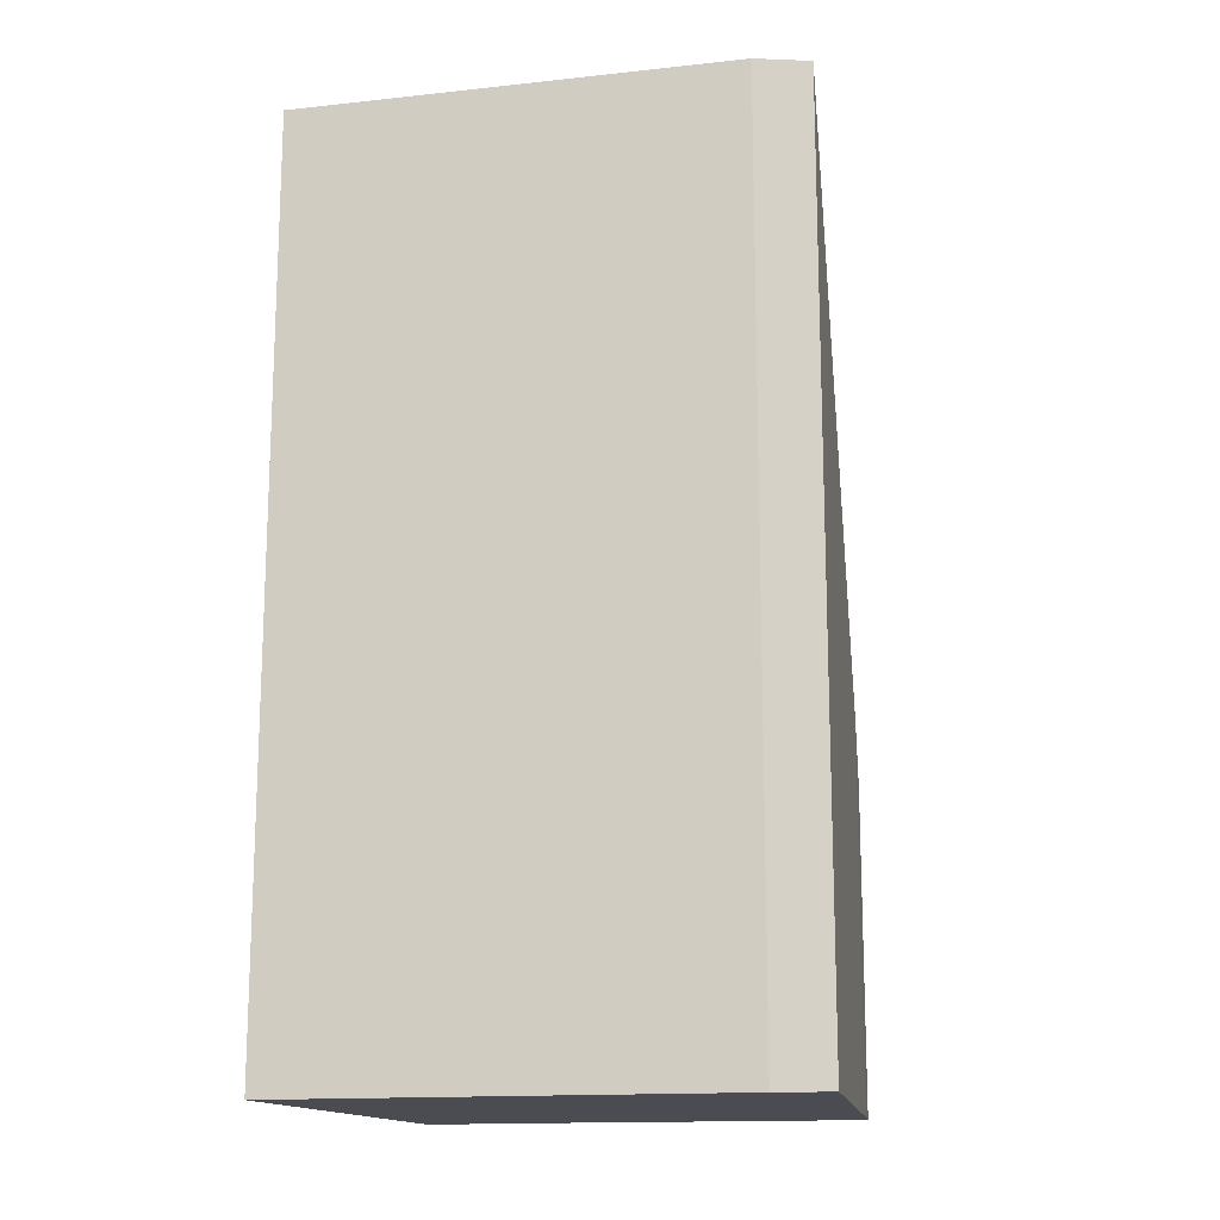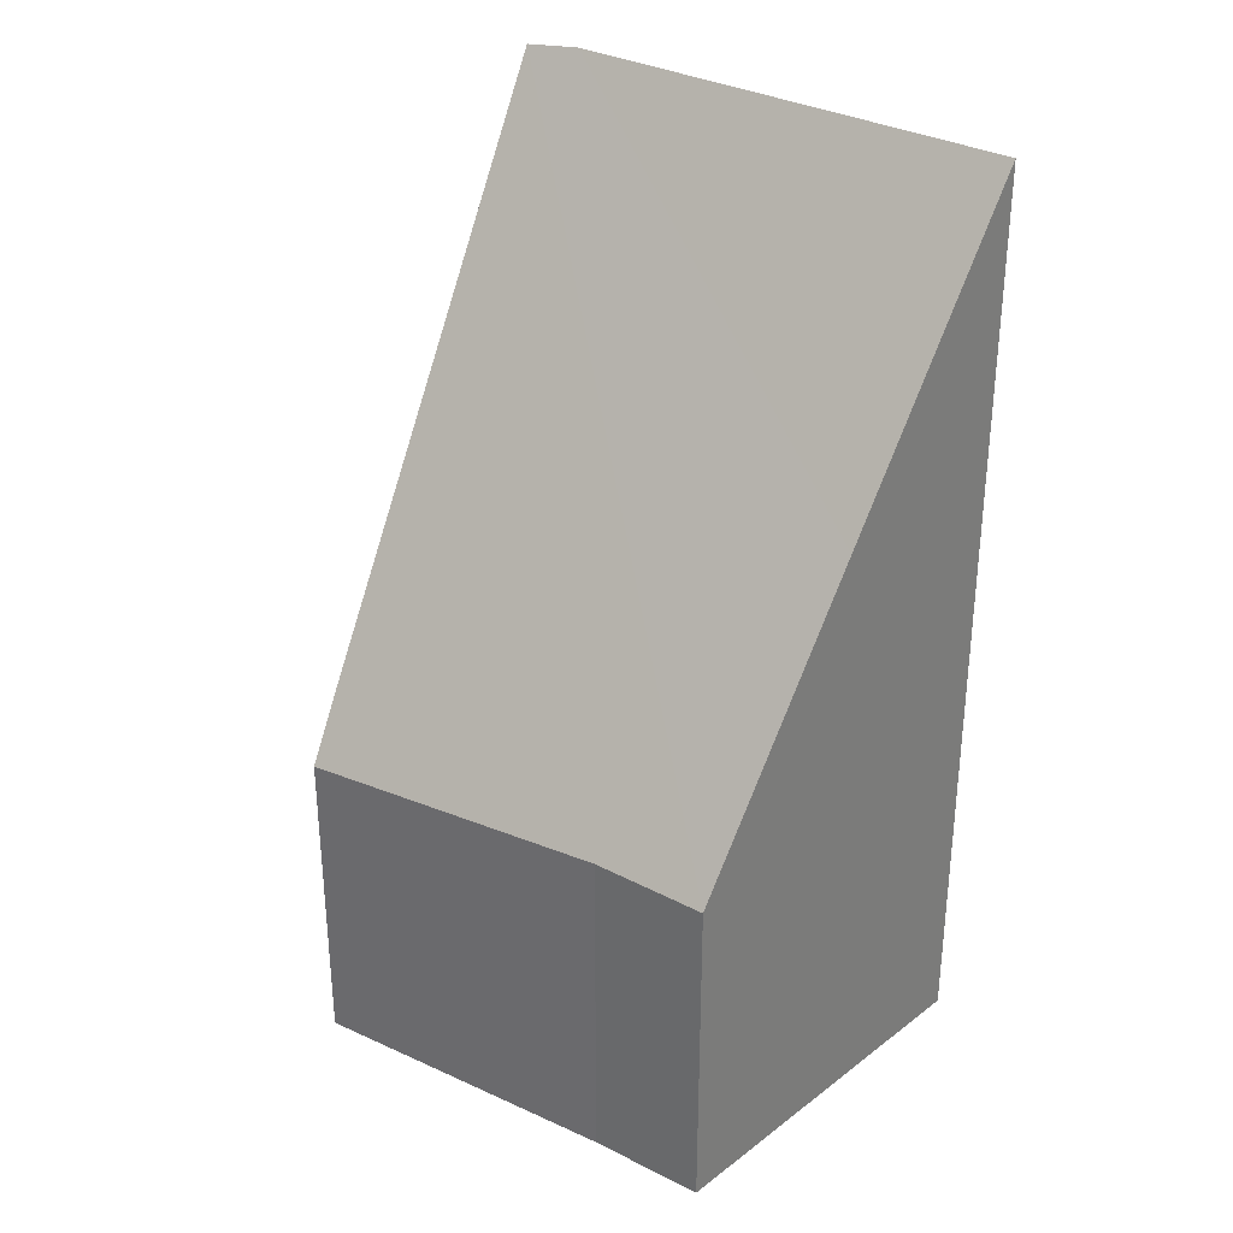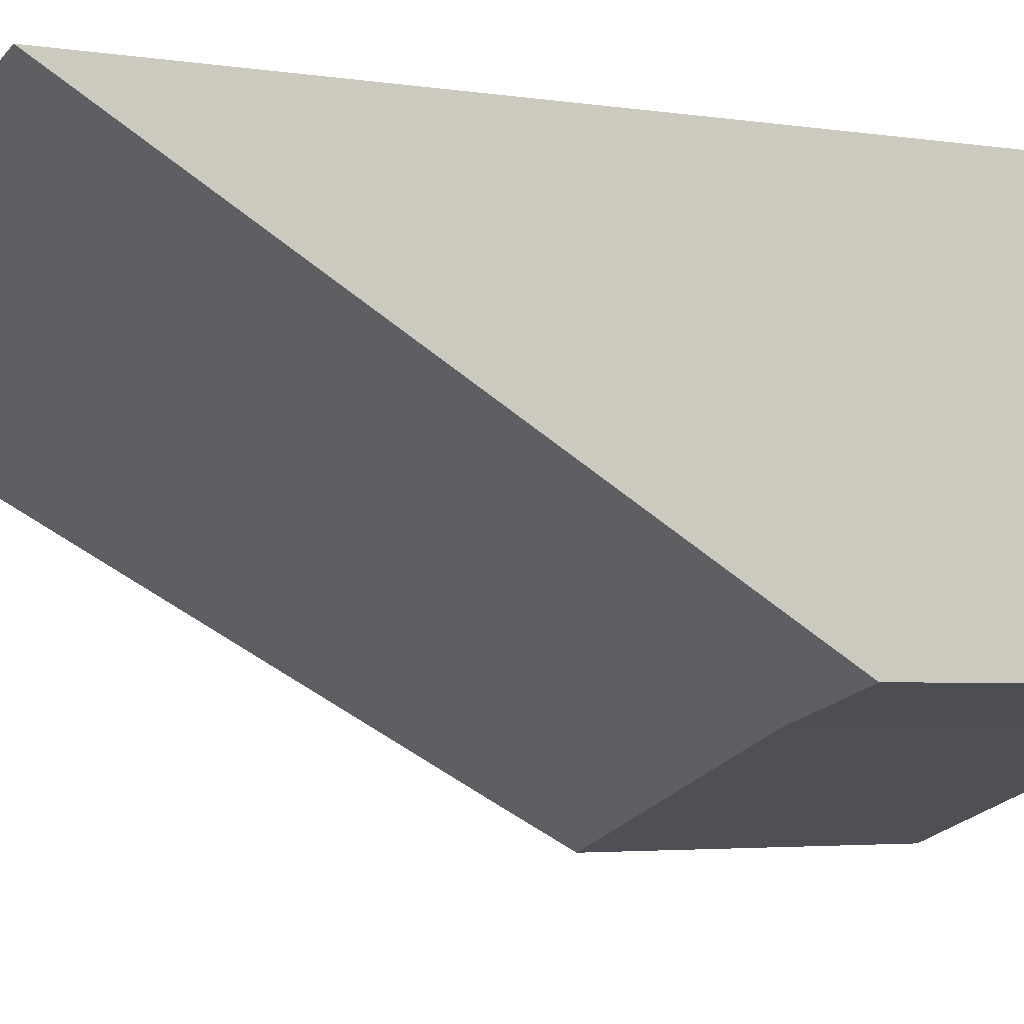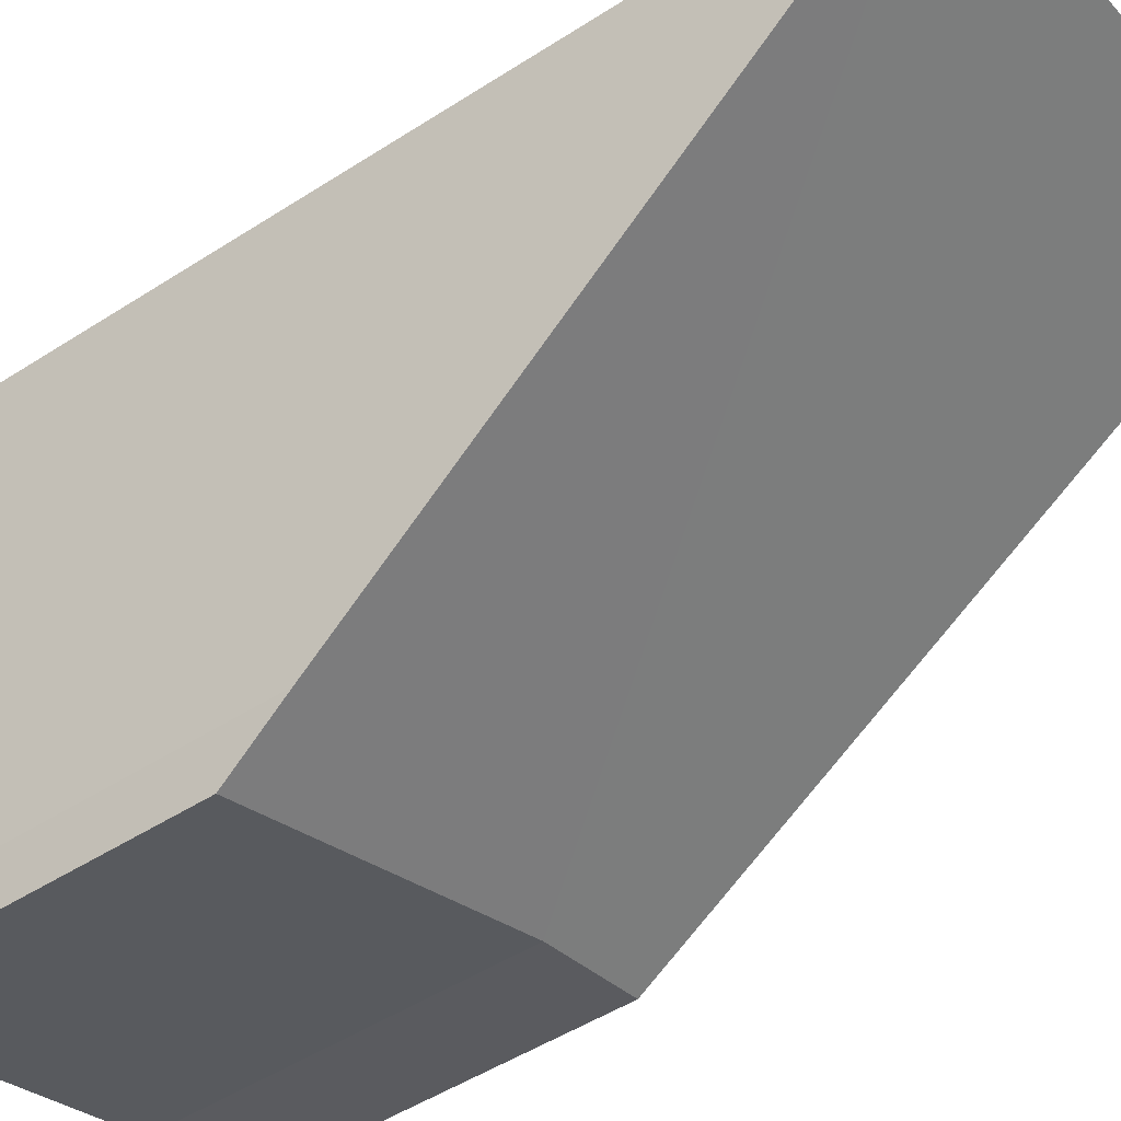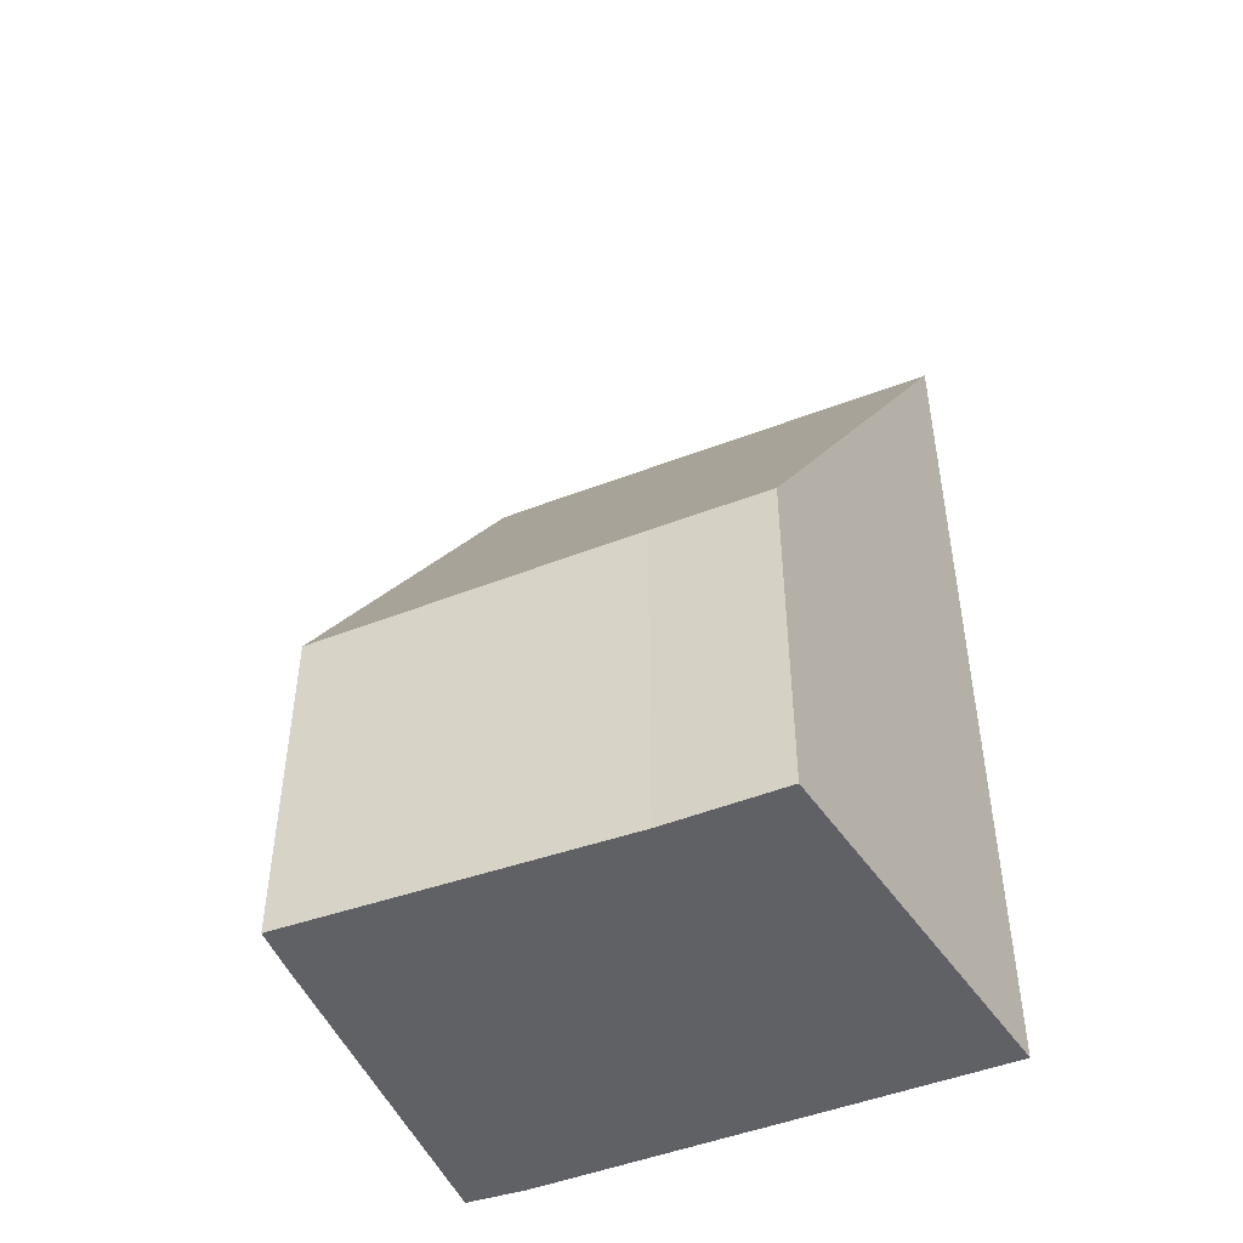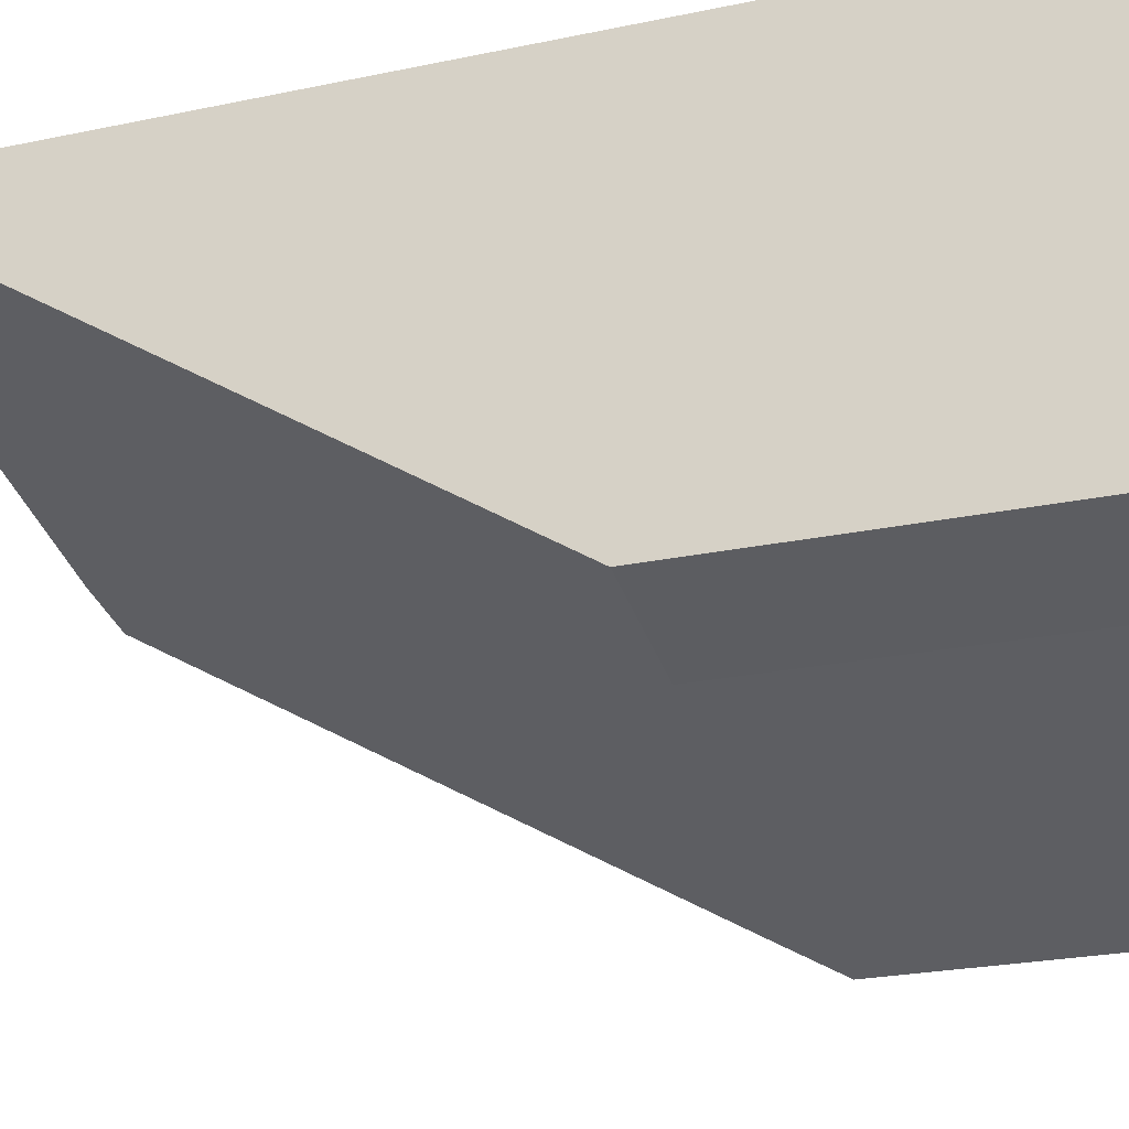
<metadata>
{"format":"obj","ext":"obj","renderer":"f3d","projection":"perspective","resolution":1024,"background":"white","views":[{"elev":-15.4,"azim":27.1,"up":"+Y"},{"elev":32.3,"azim":-129.6,"up":"+Y"},{"elev":-3.3,"azim":-119.4,"up":"+Z"},{"elev":-48.5,"azim":125.9,"up":"+Z"},{"elev":-48.0,"azim":-140.6,"up":"+Y"},{"elev":-22.3,"azim":-69.3,"up":"+Z"}]}
</metadata>
<code>
v  0.968 2.951 -0.266
v  3.718 3.382 -0.775
v  3.602 2.807 -1.119
v  4.599 8.017 2.018
v  0 2.932 1.795e-16
v  0.189 5.398 1.567
v  4.14 8.071 2.186
v  0.691 8.021 3.146
v  0.39 8.017 3.23
v  0.39 -1.978e-16 3.23
v  4.14 -1.339e-16 2.186
v  0.691 -1.926e-16 3.146
v  4.599 -1.236e-16 2.018
v  3.718 4.746e-17 -0.775
v  3.602 6.852e-17 -1.119
v  0.968 1.629e-17 -0.266
v  0 0 0
v  0.189 -9.595e-17 1.567
g defaultobject
f 1 2 3
f 2 1 4
f 4 1 5
f 4 5 6
f 4 6 7
f 7 6 8
f 8 6 9
f 10 8 9
f 8 10 7
f 7 10 11
f 11 10 12
f 11 4 7
f 4 11 13
f 13 2 4
f 2 13 14
f 14 3 2
f 3 14 15
f 3 16 1
f 16 3 15
f 16 5 1
f 5 16 17
f 6 10 9
f 10 6 5
f 10 5 18
f 18 5 17
f 11 14 13
f 14 11 12
f 14 12 15
f 15 12 16
f 16 12 10
f 16 10 17
f 17 10 18

</code>
